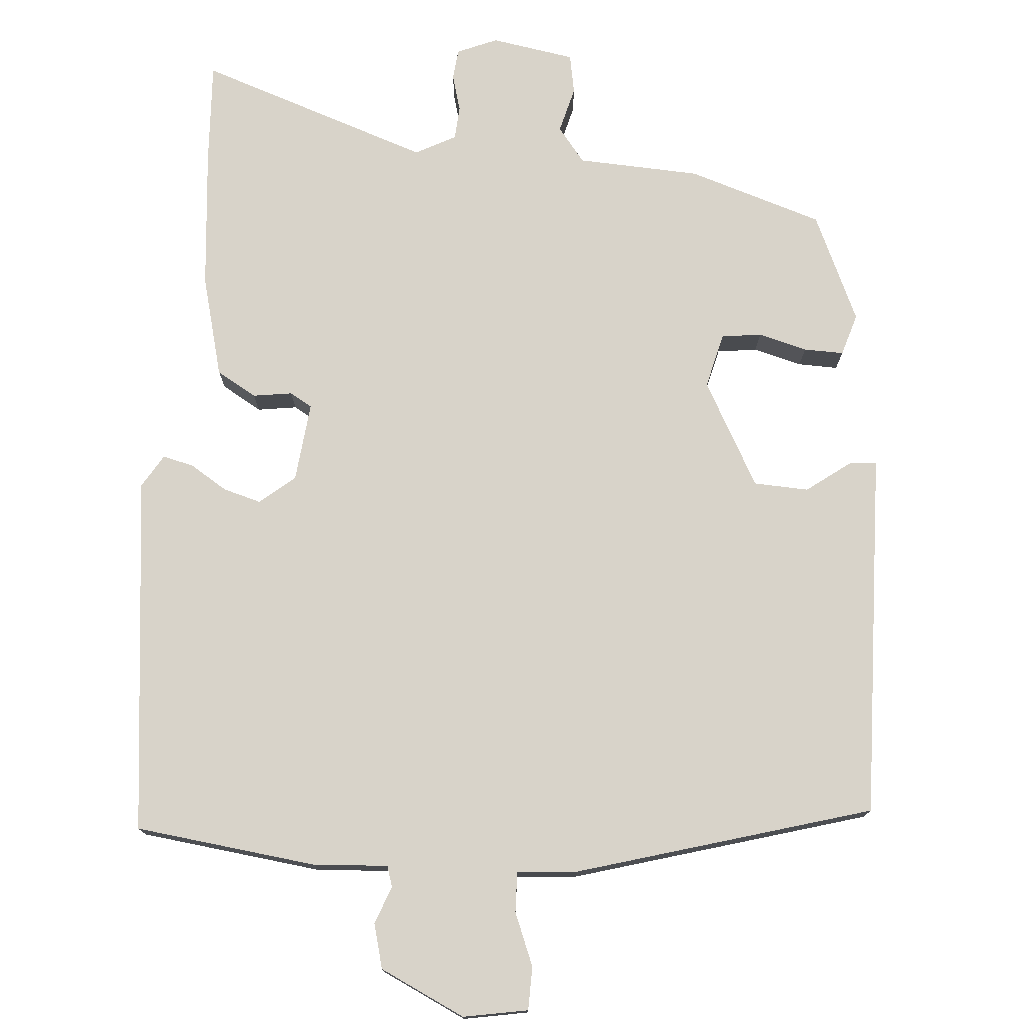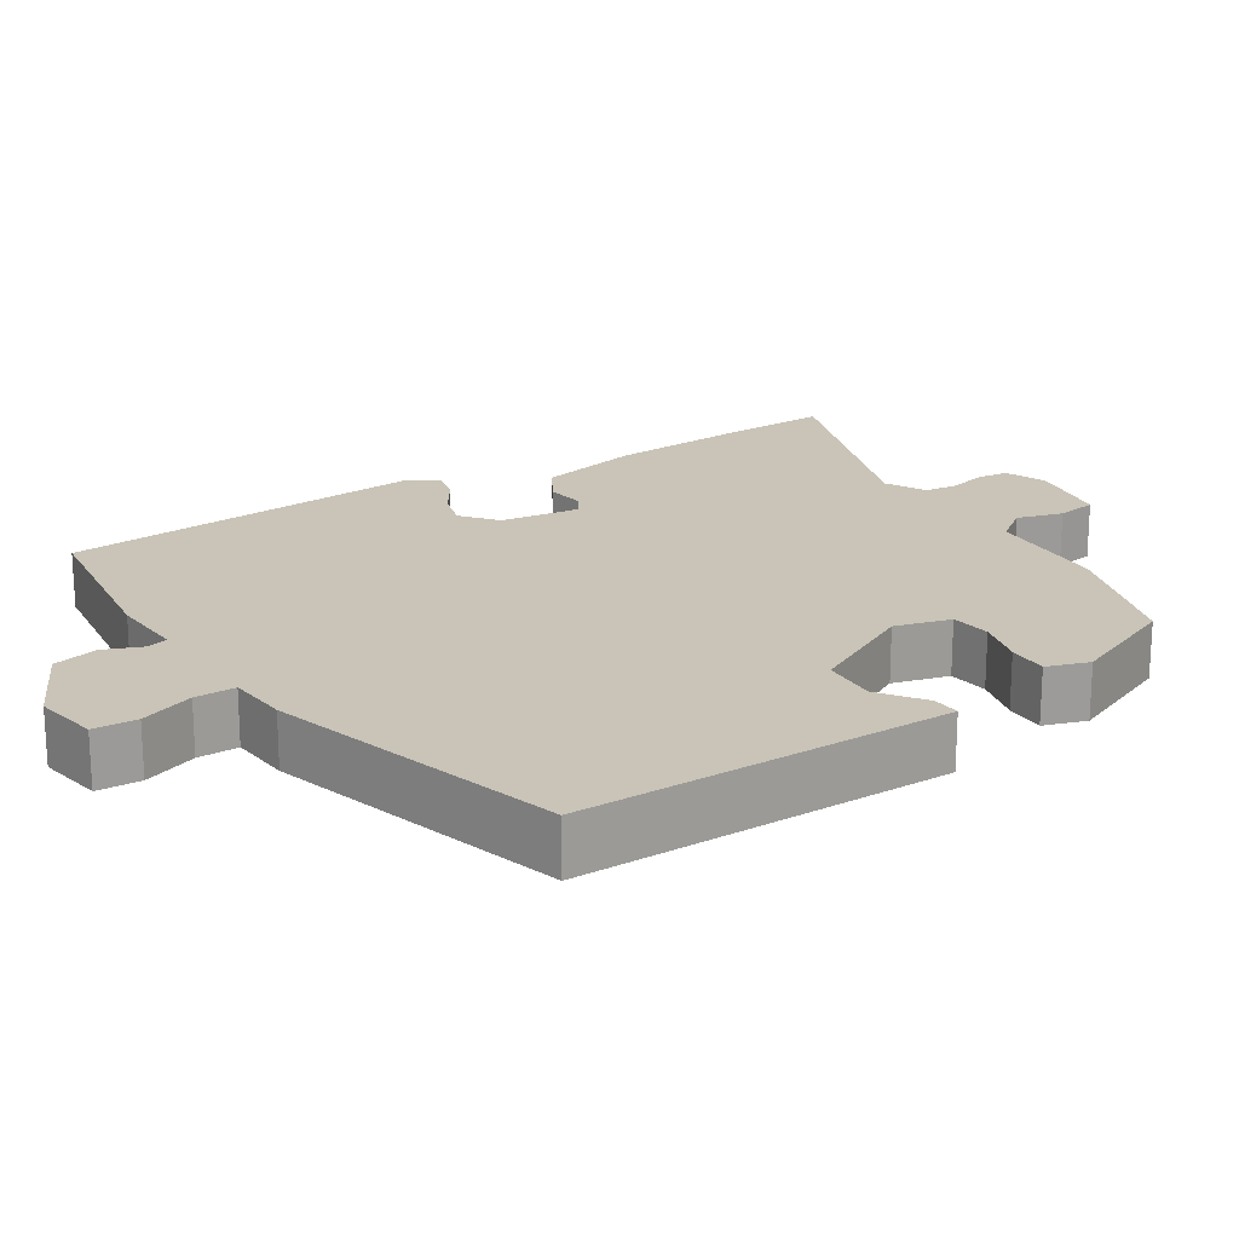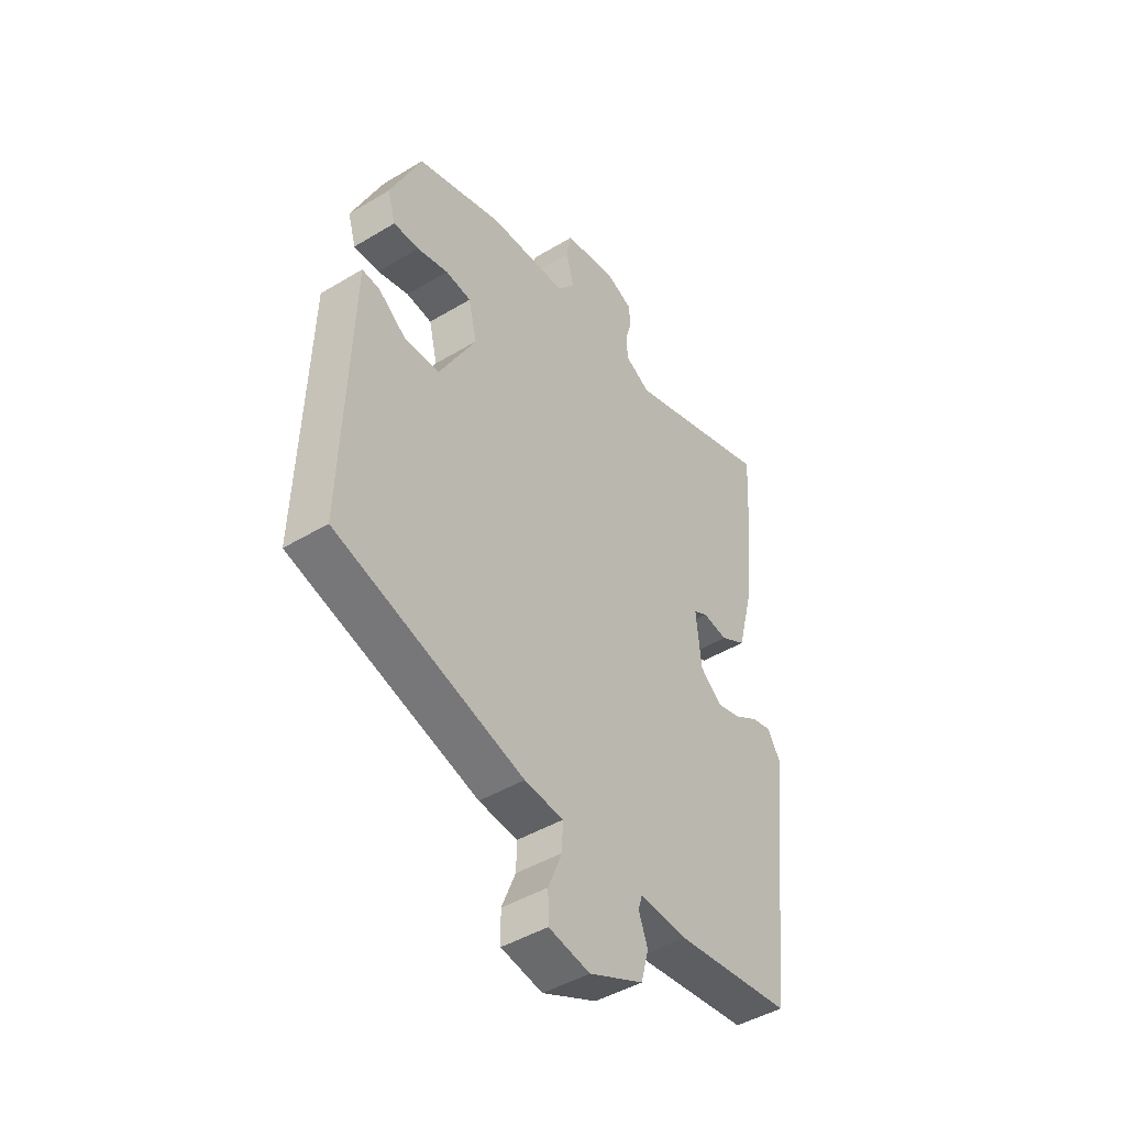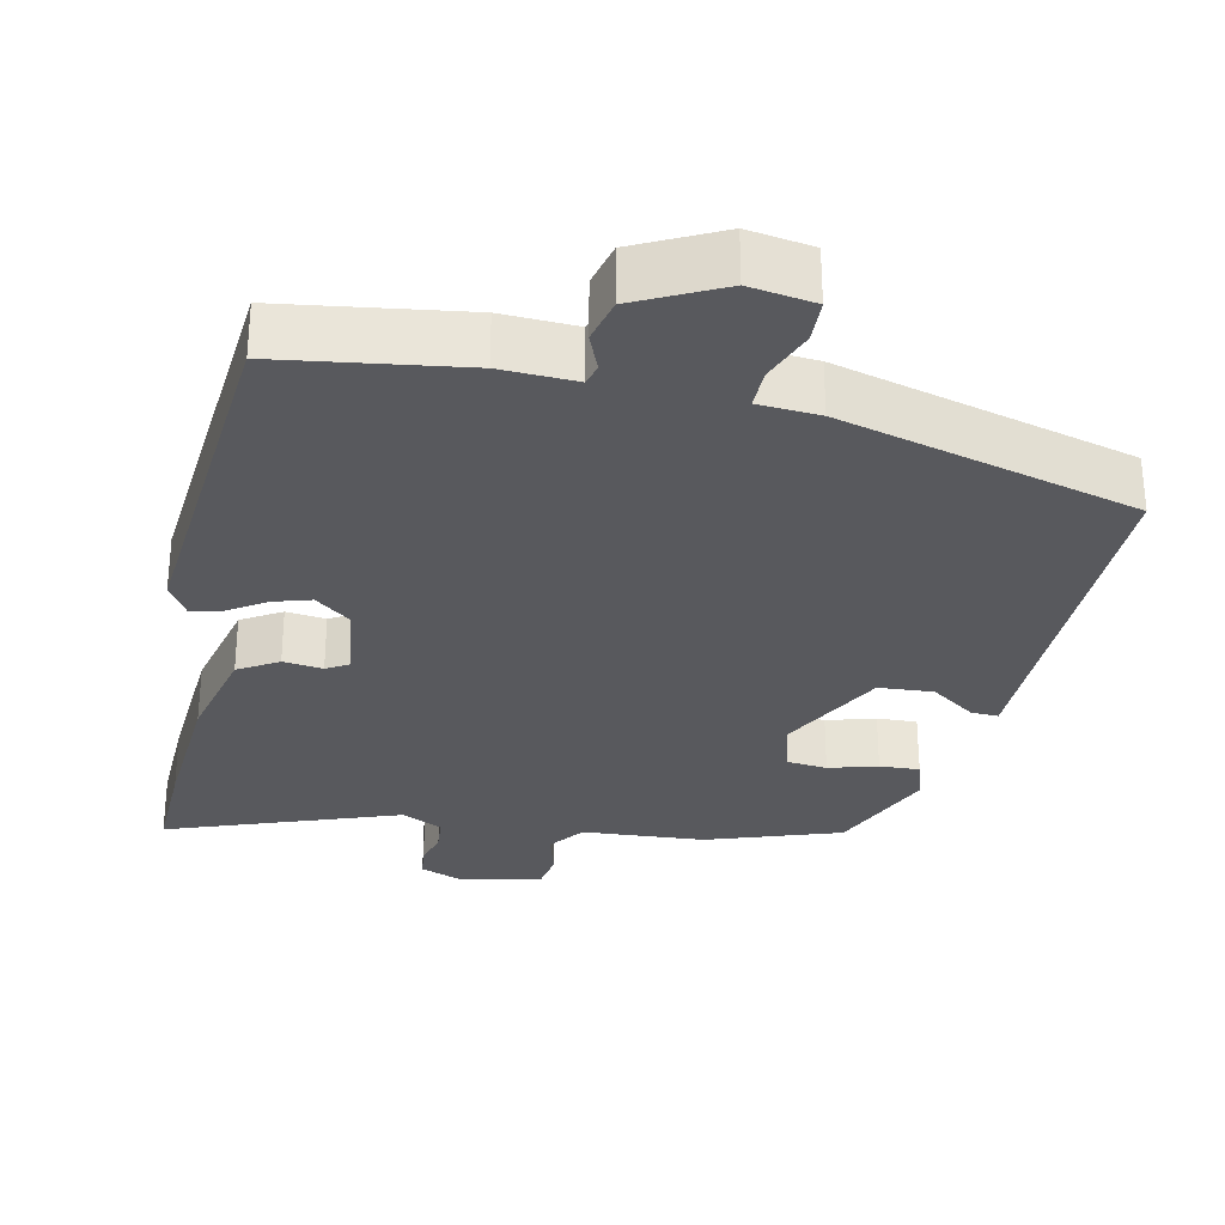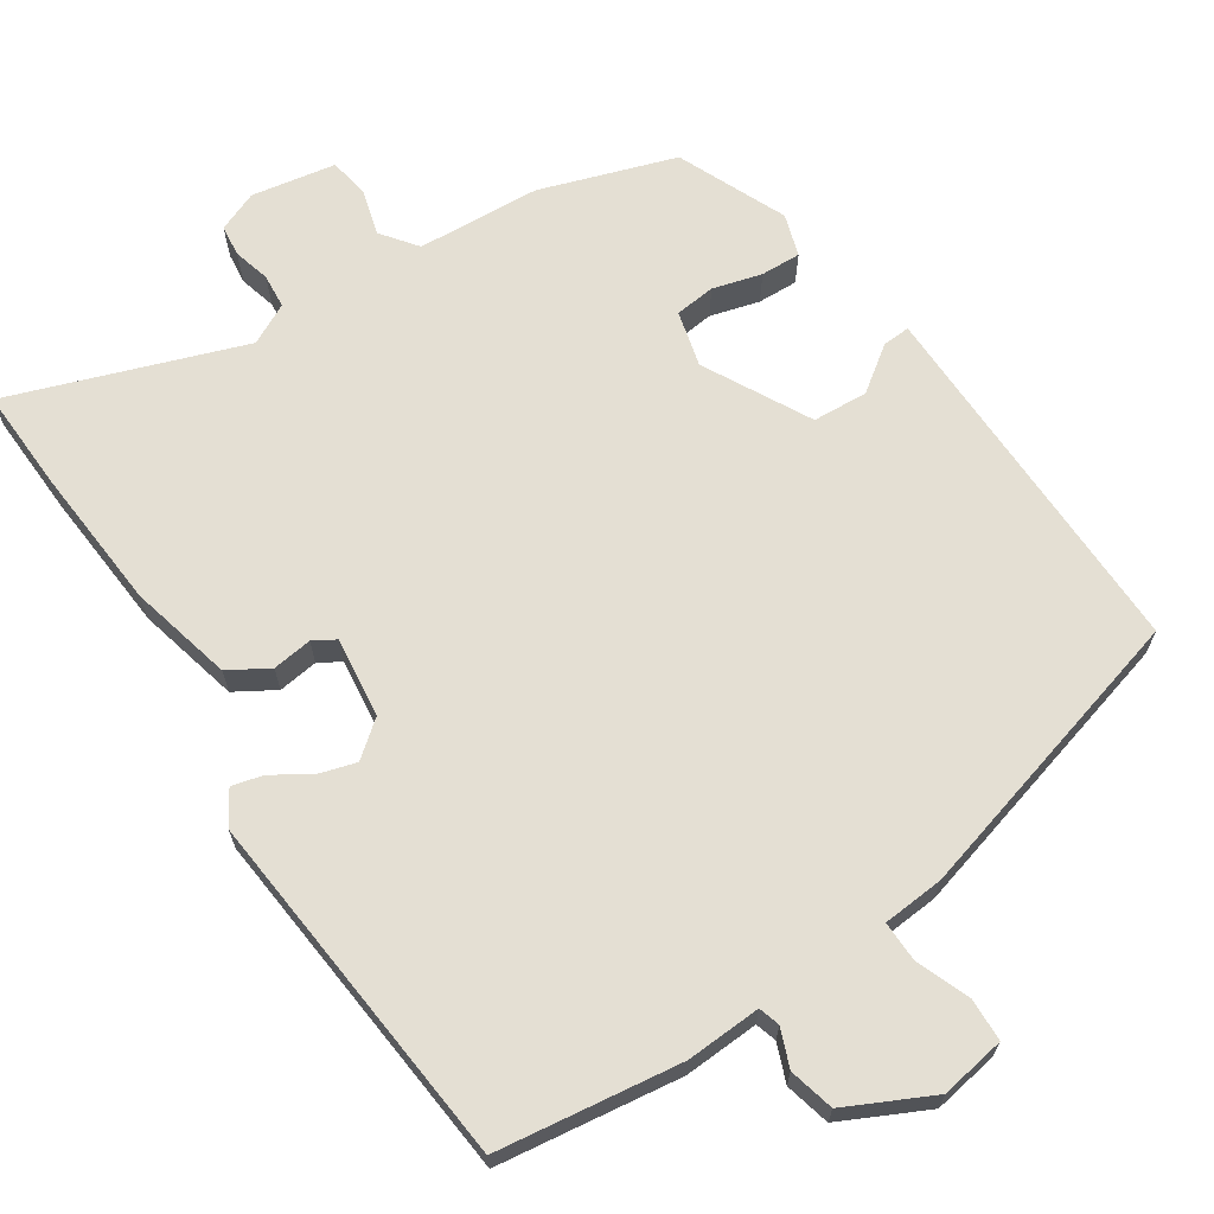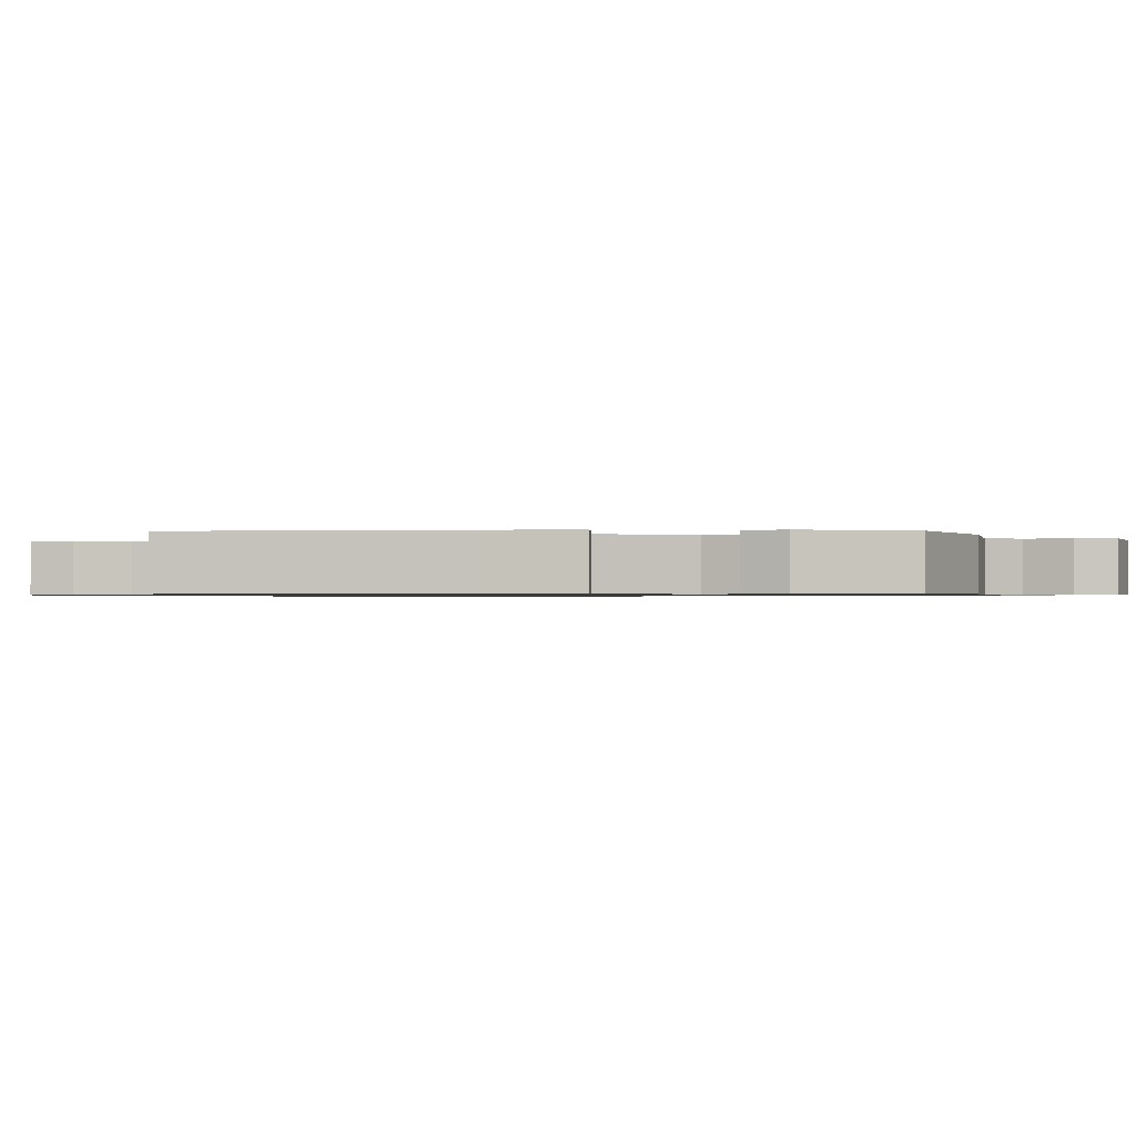
<metadata>
{"format":"obj","ext":"obj","renderer":"f3d","projection":"perspective","resolution":1024,"background":"white","views":[{"elev":75.8,"azim":-175.2,"up":"+Y"},{"elev":19.9,"azim":-121.5,"up":"+Y"},{"elev":-45.1,"azim":-55.1,"up":"+Z"},{"elev":-30.0,"azim":169.3,"up":"+Y"},{"elev":66.7,"azim":147.6,"up":"+Y"},{"elev":-0.8,"azim":-80.8,"up":"+Y"}]}
</metadata>
<code>
v 0.481 0.07 -0.501
v 0.235 0.07 -0.53
v 0.135 0.07 -0.523
v 0.126 0.07 -0.551
v 0.145 0.07 -0.602
v 0.129 0.07 -0.662
v 0.014 0.07 -0.716
v -0.073 0.07 -0.7
v -0.074 0.07 -0.642
v -0.045 0.07 -0.571
v -0.043 0.07 -0.517
v -0.125 0.07 -0.509
v -0.521 0.07 -0.392
v -0.509 0.07 -0.024
v -0.505 0.07 0.104
v -0.468 0.07 0.101
v -0.409 0.07 0.057
v -0.335 0.07 0.06
v -0.257 0.07 0.201
v -0.275 0.07 0.276
v -0.329 0.07 0.283
v -0.395 0.07 0.266
v -0.449 0.07 0.265
v -0.466 0.07 0.322
v -0.4 0.07 0.467
v -0.218 0.07 0.524
v -0.052 0.07 0.531
v -0.015 0.07 0.578
v -0.031 0.07 0.64
v -0.021 0.07 0.694
v 0.092 0.07 0.712
v 0.146 0.07 0.689
v 0.15 0.07 0.647
v 0.136 0.07 0.598
v 0.139 0.07 0.552
v 0.193 0.07 0.523
v 0.507 0.07 0.628
v 0.499 0.07 0.489
v 0.481 0.07 0.298
v 0.445 0.07 0.161
v 0.391 0.07 0.13
v 0.338 0.07 0.138
v 0.308 0.07 0.121
v 0.319 0.07 0.013
v 0.366 0.07 -0.026
v 0.417 0.07 -0.012
v 0.467 0.07 0.019
v 0.509 0.07 0.029
v 0.536 0.07 -0.016
v 0.481 0 -0.501
v 0.235 0 -0.53
v 0.135 0 -0.523
v 0.126 0 -0.551
v 0.145 0 -0.602
v 0.129 0 -0.662
v 0.014 0 -0.716
v -0.073 0 -0.7
v -0.074 0 -0.642
v -0.045 0 -0.571
v -0.043 0 -0.517
v -0.125 0 -0.509
v -0.521 0 -0.392
v -0.509 0 -0.024
v -0.505 0 0.104
v -0.468 0 0.101
v -0.409 0 0.057
v -0.335 0 0.06
v -0.257 0 0.201
v -0.275 0 0.276
v -0.329 0 0.283
v -0.395 0 0.266
v -0.449 0 0.265
v -0.466 0 0.322
v -0.4 0 0.467
v -0.218 0 0.524
v -0.052 0 0.531
v -0.015 0 0.578
v -0.031 0 0.64
v -0.021 0 0.694
v 0.092 0 0.712
v 0.146 0 0.689
v 0.15 0 0.647
v 0.136 0 0.598
v 0.139 0 0.552
v 0.193 0 0.523
v 0.507 0 0.628
v 0.499 0 0.489
v 0.481 0 0.298
v 0.445 0 0.161
v 0.391 0 0.13
v 0.338 0 0.138
v 0.308 0 0.121
v 0.319 0 0.013
v 0.366 0 -0.026
v 0.417 0 -0.012
v 0.467 0 0.019
v 0.509 0 0.029
v 0.536 0 -0.016
f 1 2 3
f 49 1 3
f 48 49 3
f 47 48 3
f 46 47 3
f 45 46 3
f 44 45 3
f 43 44 3
f 40 41 42
f 39 40 42
f 38 39 42
f 37 38 42
f 36 37 42
f 35 36 42 43
f 32 33 34
f 31 32 34
f 30 31 34
f 29 30 34
f 28 29 34
f 27 28 34 35
f 25 26 27
f 24 25 27
f 23 24 27
f 22 23 27
f 21 22 27
f 20 21 27 35
f 43 3 4
f 35 43 4
f 20 35 4
f 19 20 4
f 14 15 16 17
f 14 17 18
f 13 14 18
f 12 13 18
f 11 12 18
f 8 9 10
f 7 8 10
f 6 7 10
f 5 6 10
f 4 5 10
f 4 10 11
f 4 11 18 19
f 52 51 50
f 52 50 98
f 52 98 97
f 52 97 96
f 52 96 95
f 52 95 94
f 52 94 93
f 52 93 92
f 91 90 89
f 91 89 88
f 91 88 87
f 91 87 86
f 91 86 85
f 92 91 85 84
f 83 82 81
f 83 81 80
f 83 80 79
f 83 79 78
f 83 78 77
f 84 83 77 76
f 76 75 74
f 76 74 73
f 76 73 72
f 76 72 71
f 76 71 70
f 84 76 70 69
f 53 52 92
f 53 92 84
f 53 84 69
f 53 69 68
f 66 65 64 63
f 67 66 63
f 67 63 62
f 67 62 61
f 67 61 60
f 59 58 57
f 59 57 56
f 59 56 55
f 59 55 54
f 59 54 53
f 60 59 53
f 68 67 60 53
f 1 50 51 2
f 2 51 52 3
f 3 52 53 4
f 4 53 54 5
f 5 54 55 6
f 6 55 56 7
f 7 56 57 8
f 8 57 58 9
f 9 58 59 10
f 10 59 60 11
f 11 60 61 12
f 12 61 62 13
f 13 62 63 14
f 14 63 64 15
f 15 64 65 16
f 16 65 66 17
f 17 66 67 18
f 18 67 68 19
f 19 68 69 20
f 20 69 70 21
f 21 70 71 22
f 22 71 72 23
f 23 72 73 24
f 24 73 74 25
f 25 74 75 26
f 26 75 76 27
f 27 76 77 28
f 28 77 78 29
f 29 78 79 30
f 30 79 80 31
f 31 80 81 32
f 32 81 82 33
f 33 82 83 34
f 34 83 84 35
f 35 84 85 36
f 36 85 86 37
f 37 86 87 38
f 38 87 88 39
f 39 88 89 40
f 40 89 90 41
f 41 90 91 42
f 42 91 92 43
f 43 92 93 44
f 44 93 94 45
f 45 94 95 46
f 46 95 96 47
f 47 96 97 48
f 48 97 98 49
f 49 98 50 1

</code>
